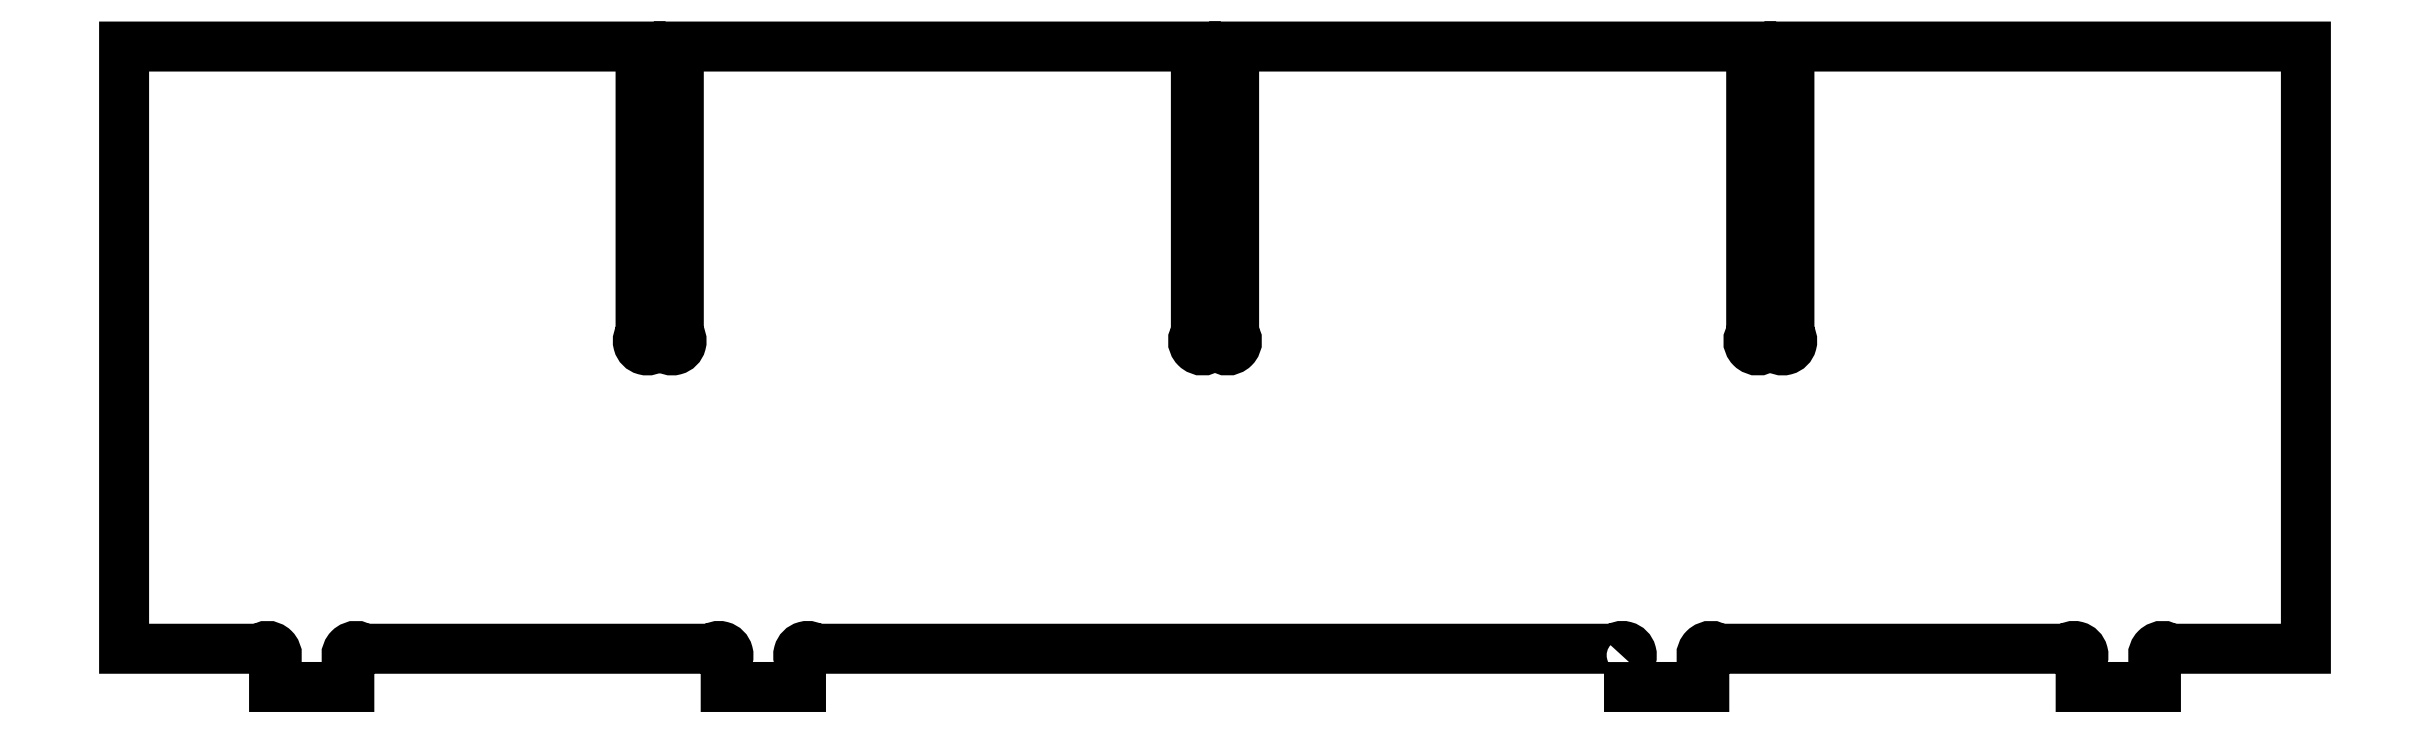
<metadata>
{"format":"dxf","ext":"dxf","renderer":"ezdxf+matplotlib","layout":"modelspace","background":"white","min_lineweight":24,"dpi":150}
</metadata>
<code>
0
SECTION
2
ENTITIES
0
LWPOLYLINE
8
0
90
46
70
1
43
0
10
5.5
20
-0.1768
42
1
10
5.323
20
2.622e-16
10
-5.323
20
-2.95e-16
42
1
10
-5.5
20
-0.1768
10
-5.5
20
-0.5078
10
-6.5
20
-0.5078
10
-6.5
20
-0.1768
42
1
10
-6.677
20
-1.546e-16
10
-11.32
20
-4.808e-16
42
1
10
-11.5
20
-0.1768
10
-11.5
20
-0.5078
10
-12.5
20
-0.5078
10
-12.5
20
-0.1768
42
1
10
-12.68
20
-1.546e-16
10
-14.49
20
0
10
-14.49
20
8
10
-7.631
20
8
10
-7.631
20
4.177
42
1
10
-7.454
20
4
10
-7.3
20
4
42
1
10
-7.123
20
4.177
10
-7.123
20
8
10
-0.2539
20
8
10
-0.2539
20
4.177
42
1
10
-0.07713
20
4
10
0.07713
20
4
42
1
10
0.2539
20
4.177
10
0.2539
20
8
10
7.123
20
8
10
7.123
20
4.177
42
1
10
7.3
20
4
10
7.454
20
4
42
1
10
7.631
20
4.177
10
7.631
20
8
10
14.49
20
8
10
14.49
20
-5.336e-17
10
12.68
20
-4.262e-16
42
1
10
12.5
20
-0.1768
10
12.5
20
-0.5078
10
11.5
20
-0.5078
10
11.5
20
-0.1768
42
1
10
11.32
20
-1.546e-16
10
6.677
20
-5.027e-16
42
1
10
6.5
20
-0.1768
10
6.5
20
-0.5078
10
5.5
20
-0.5078
0
ENDSEC
0
EOF

</code>
